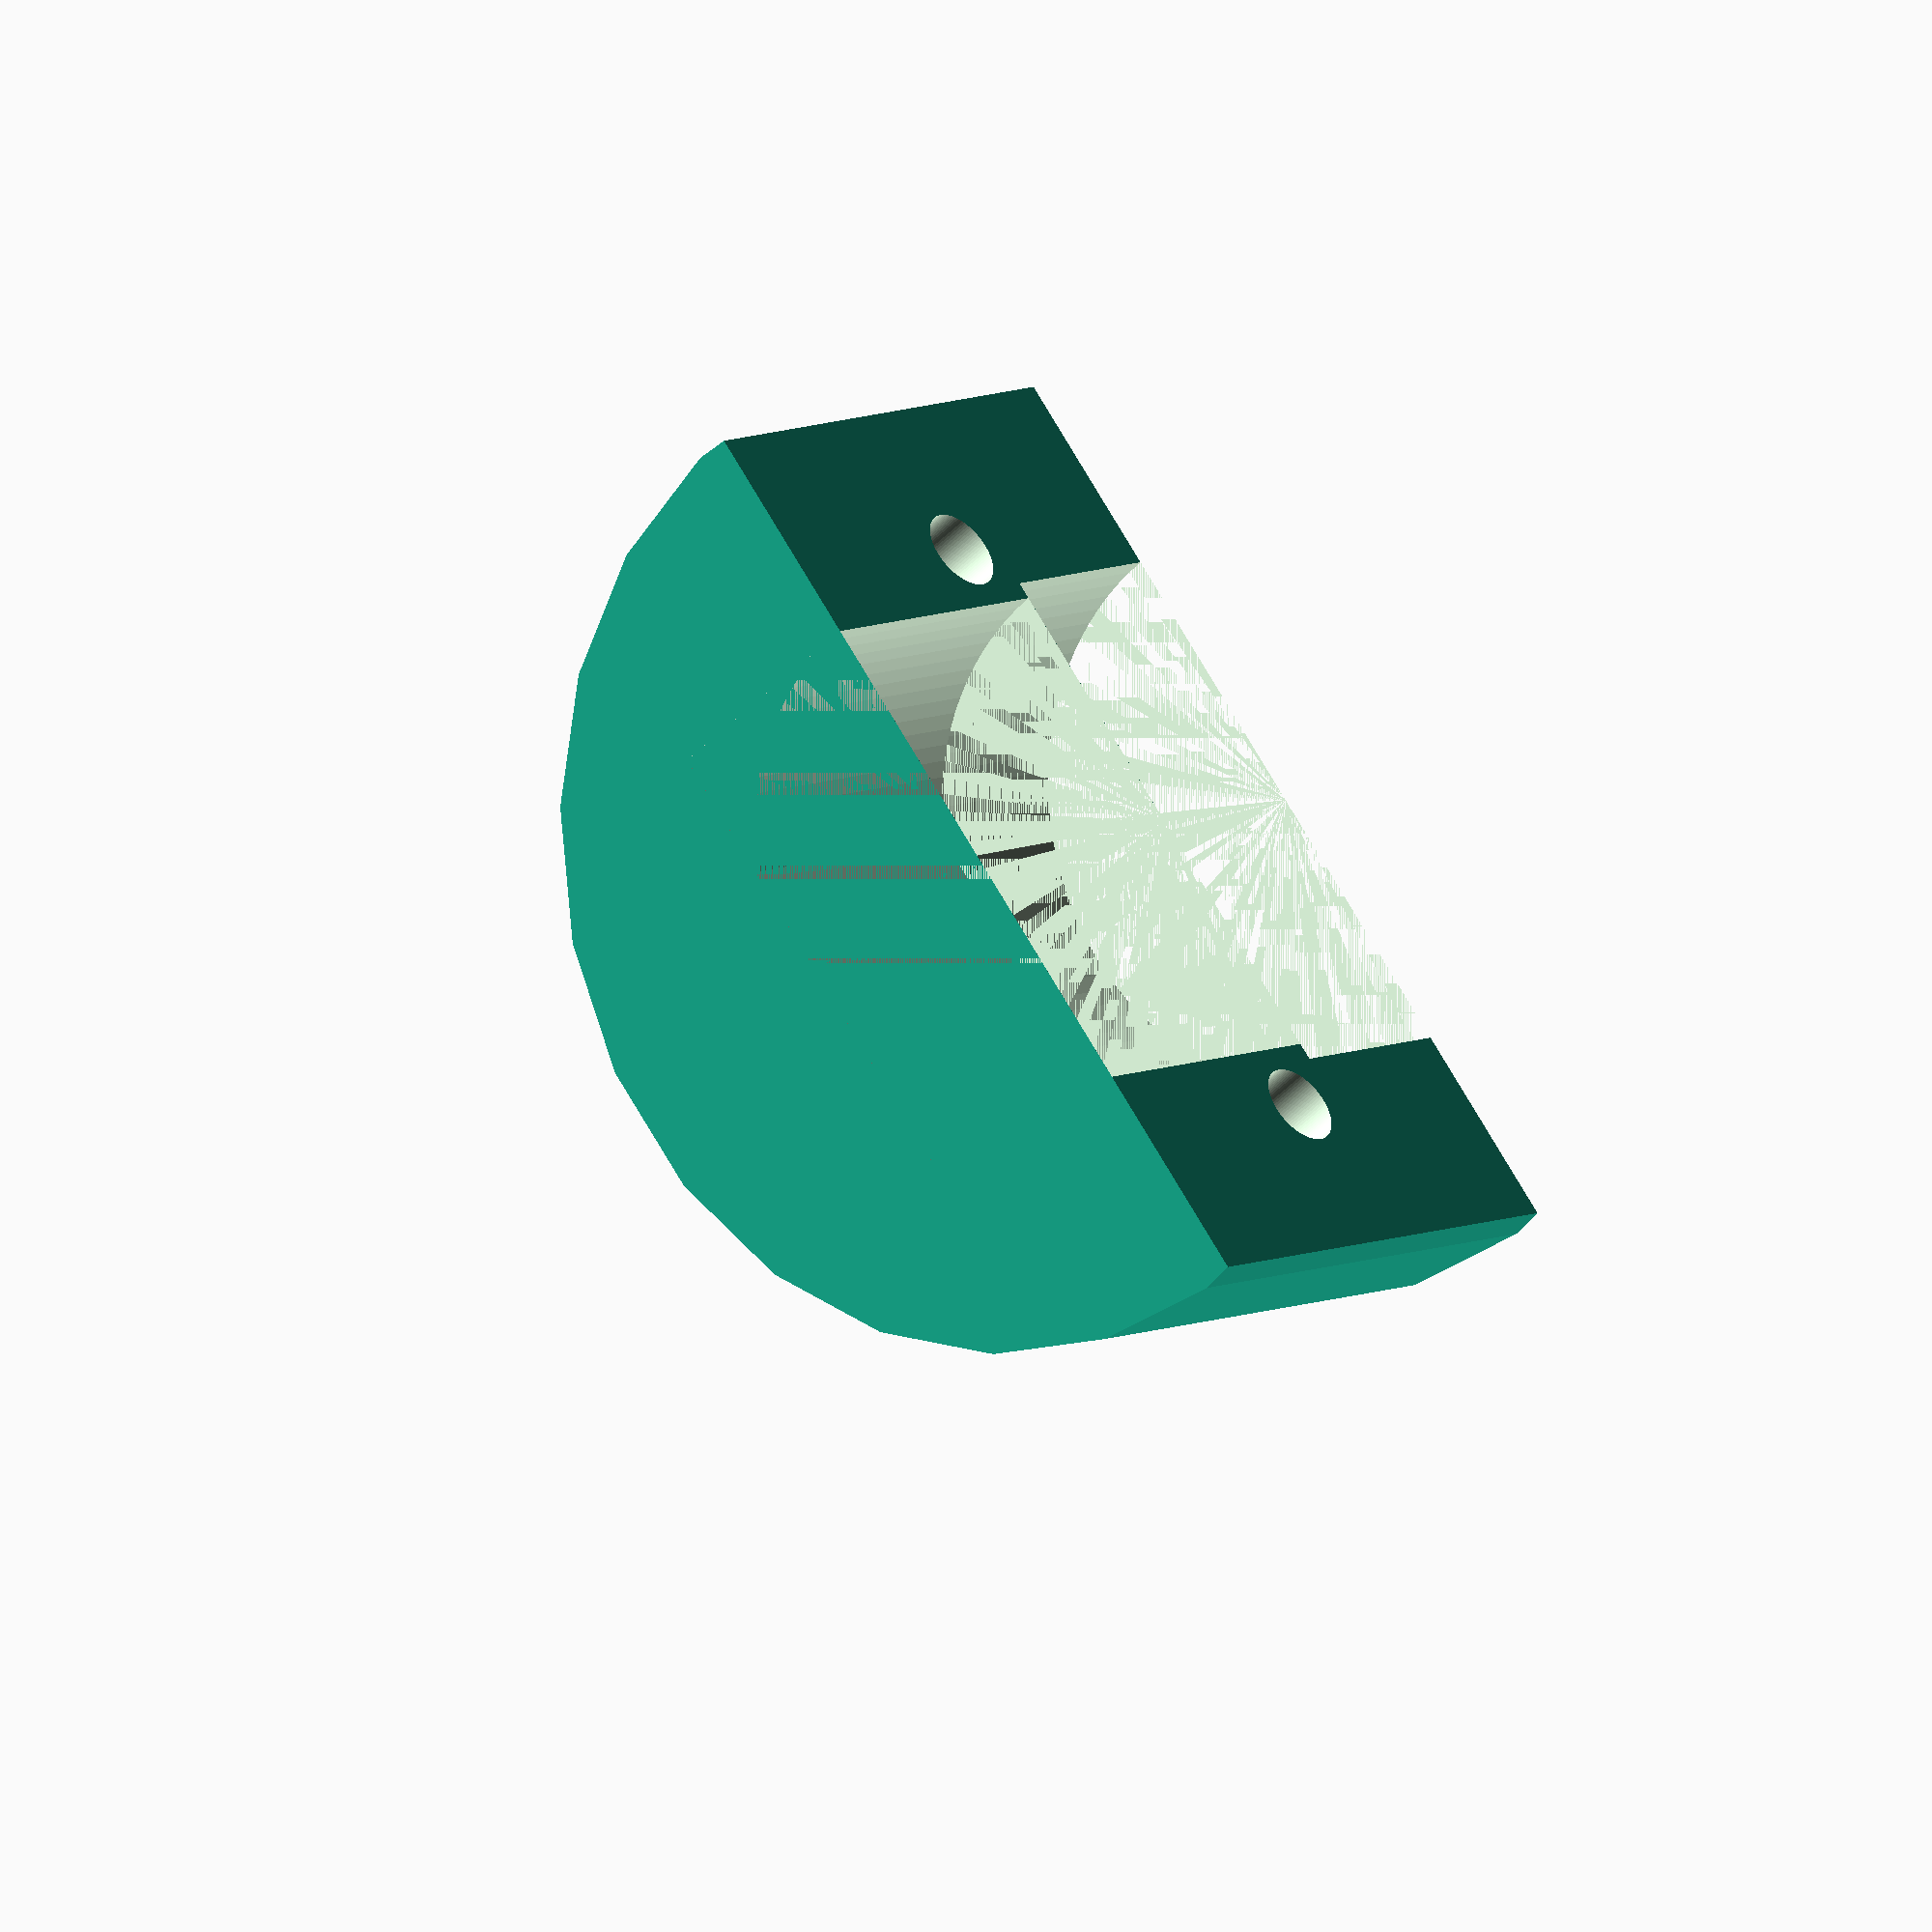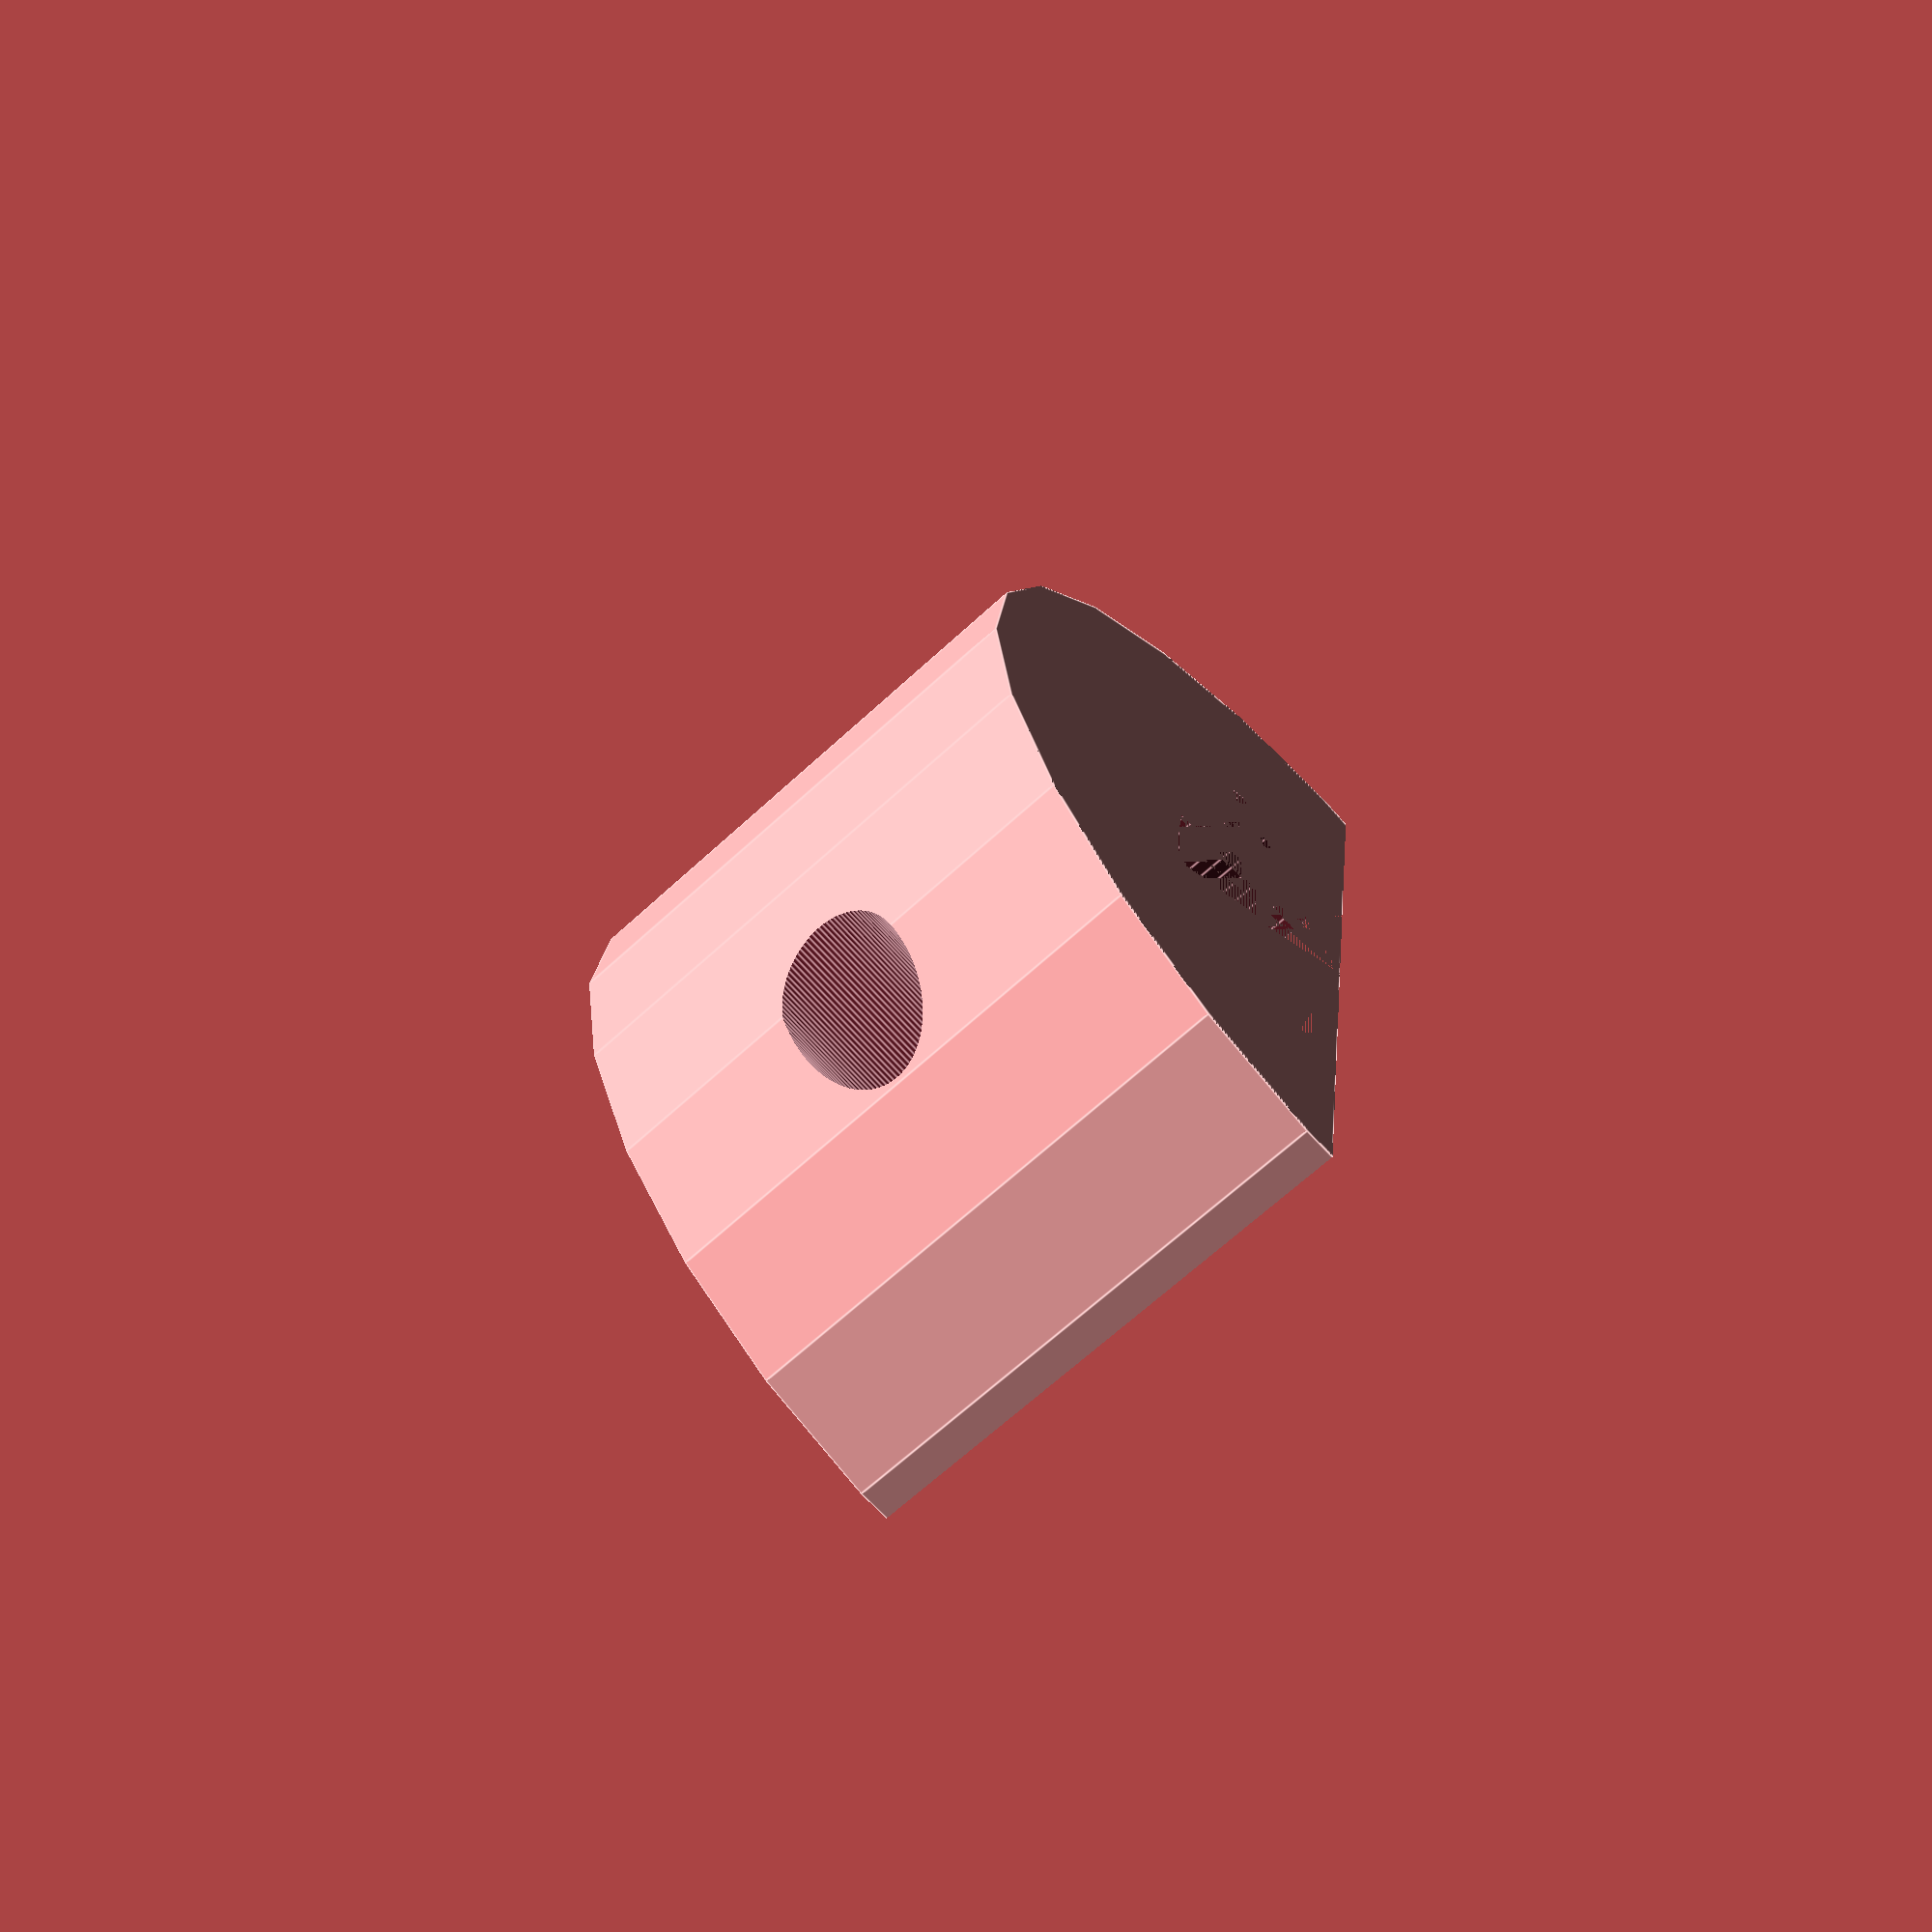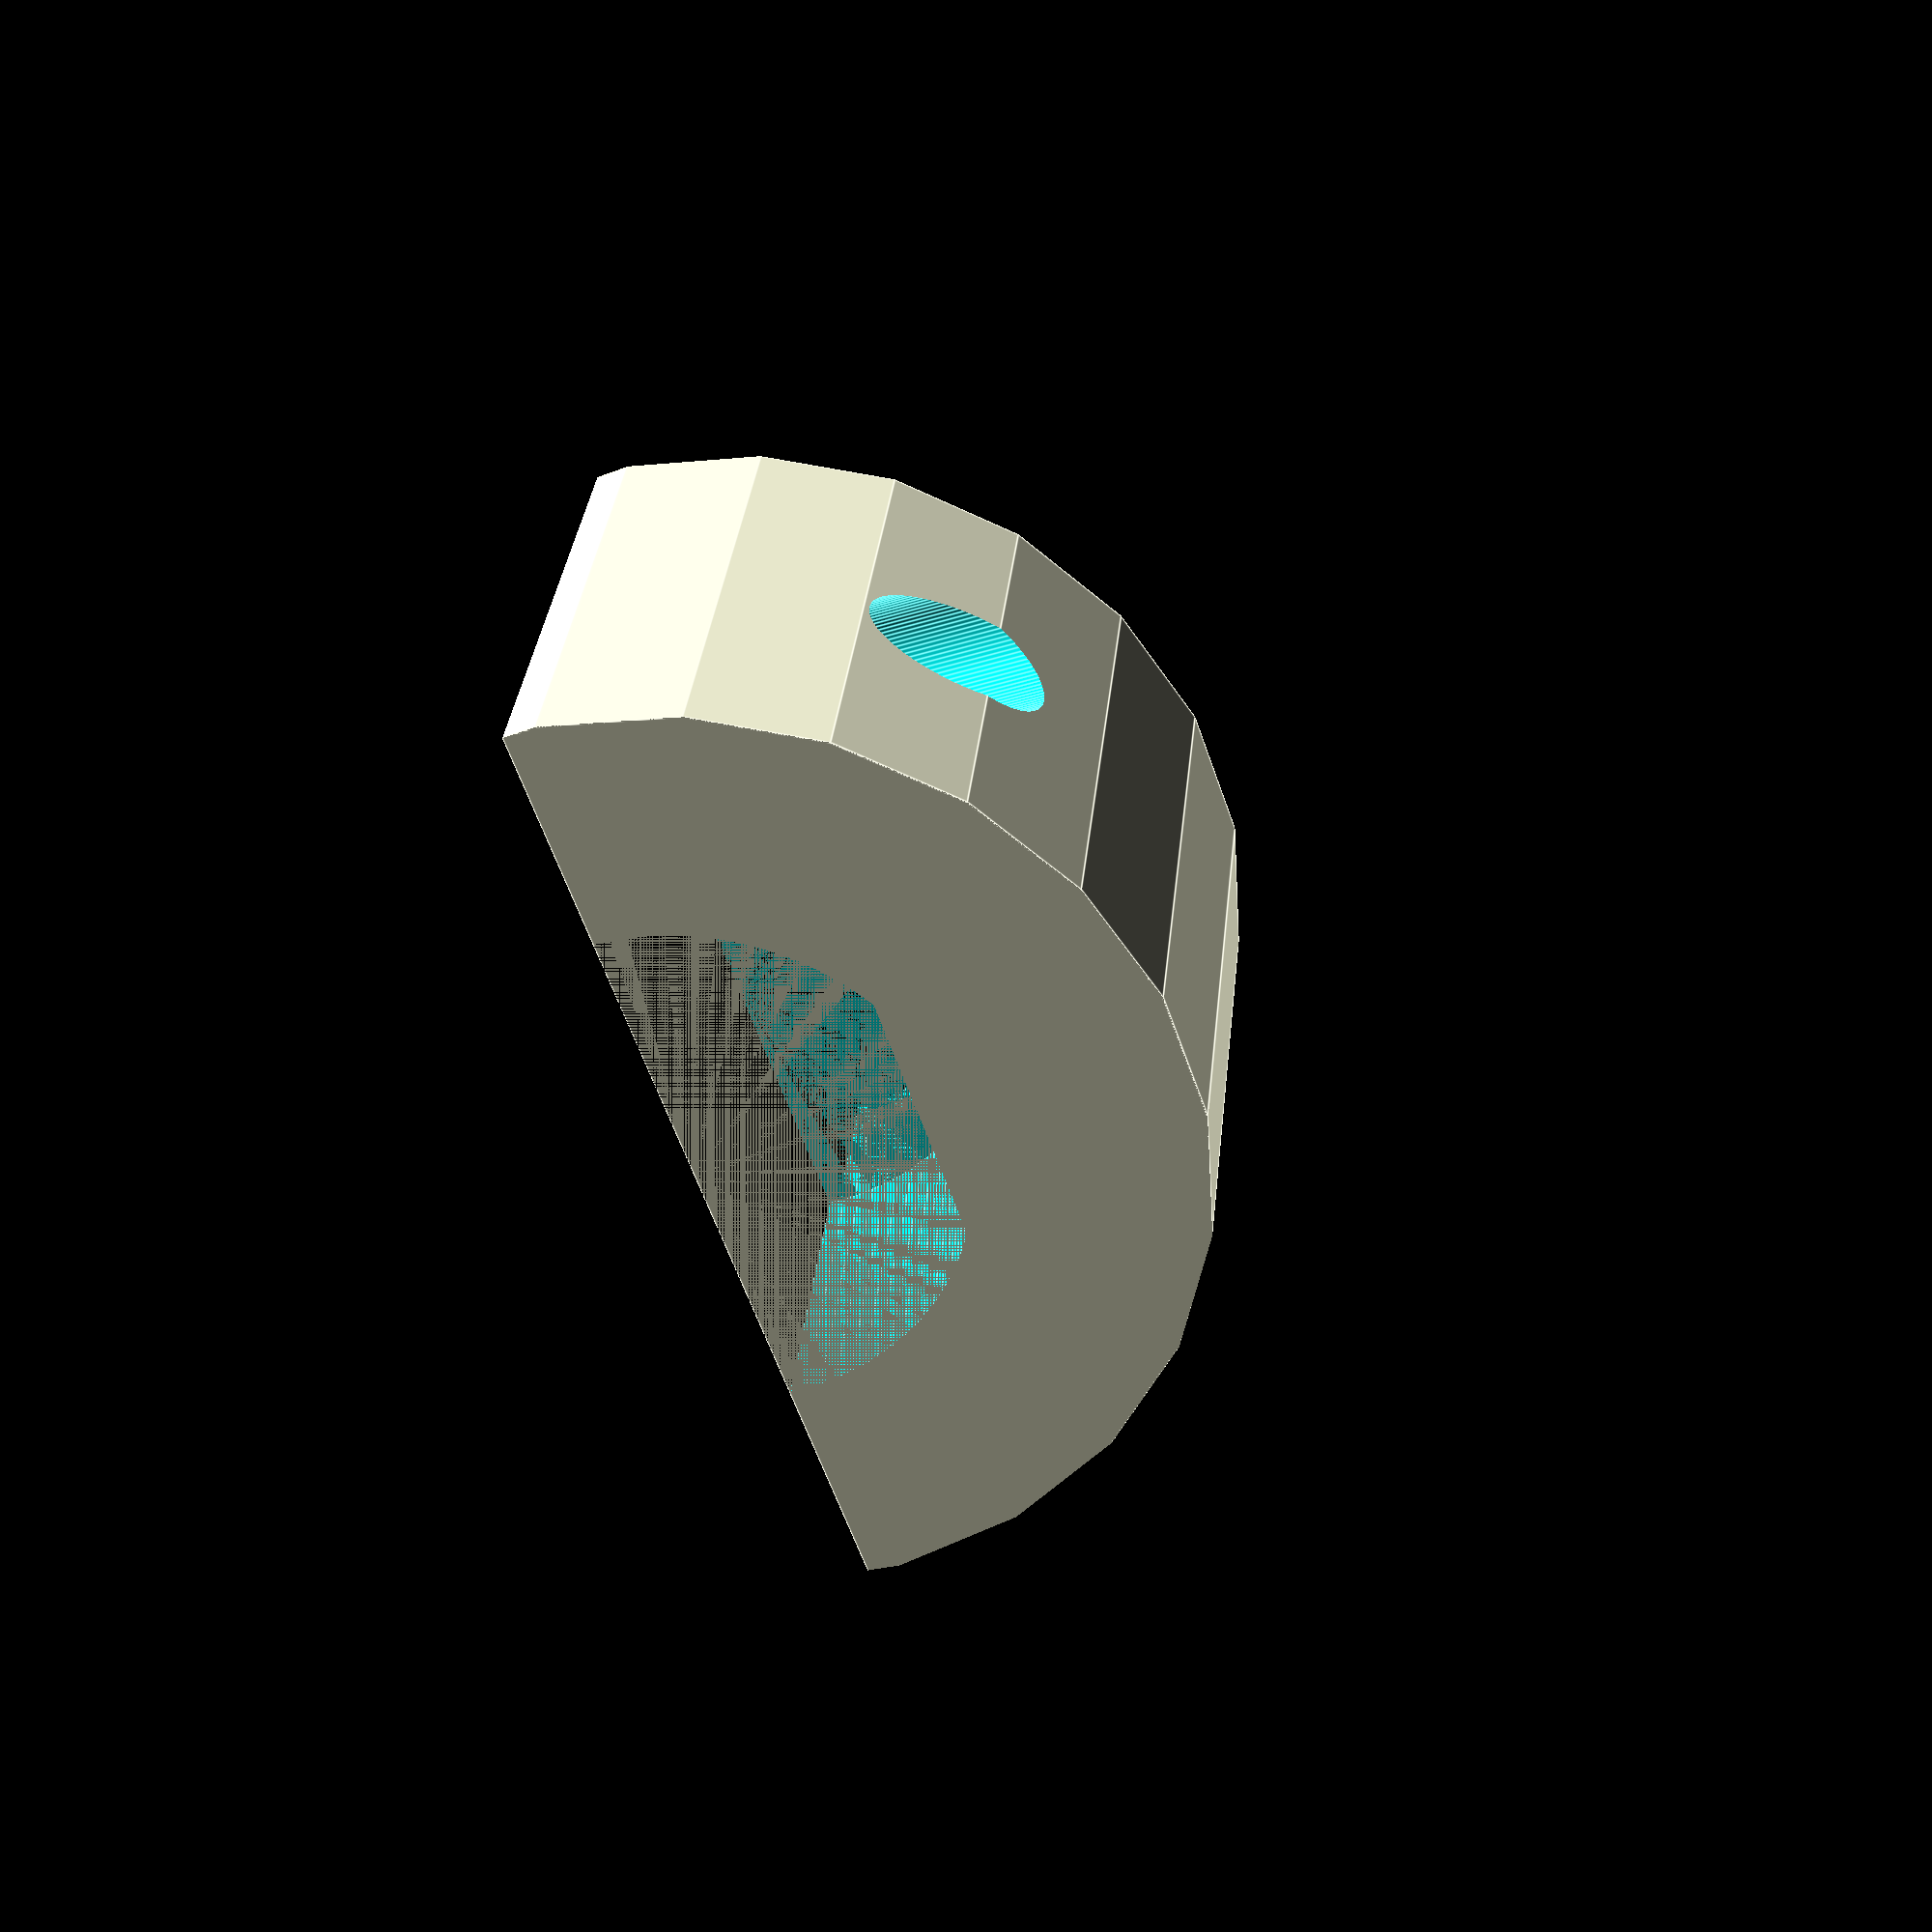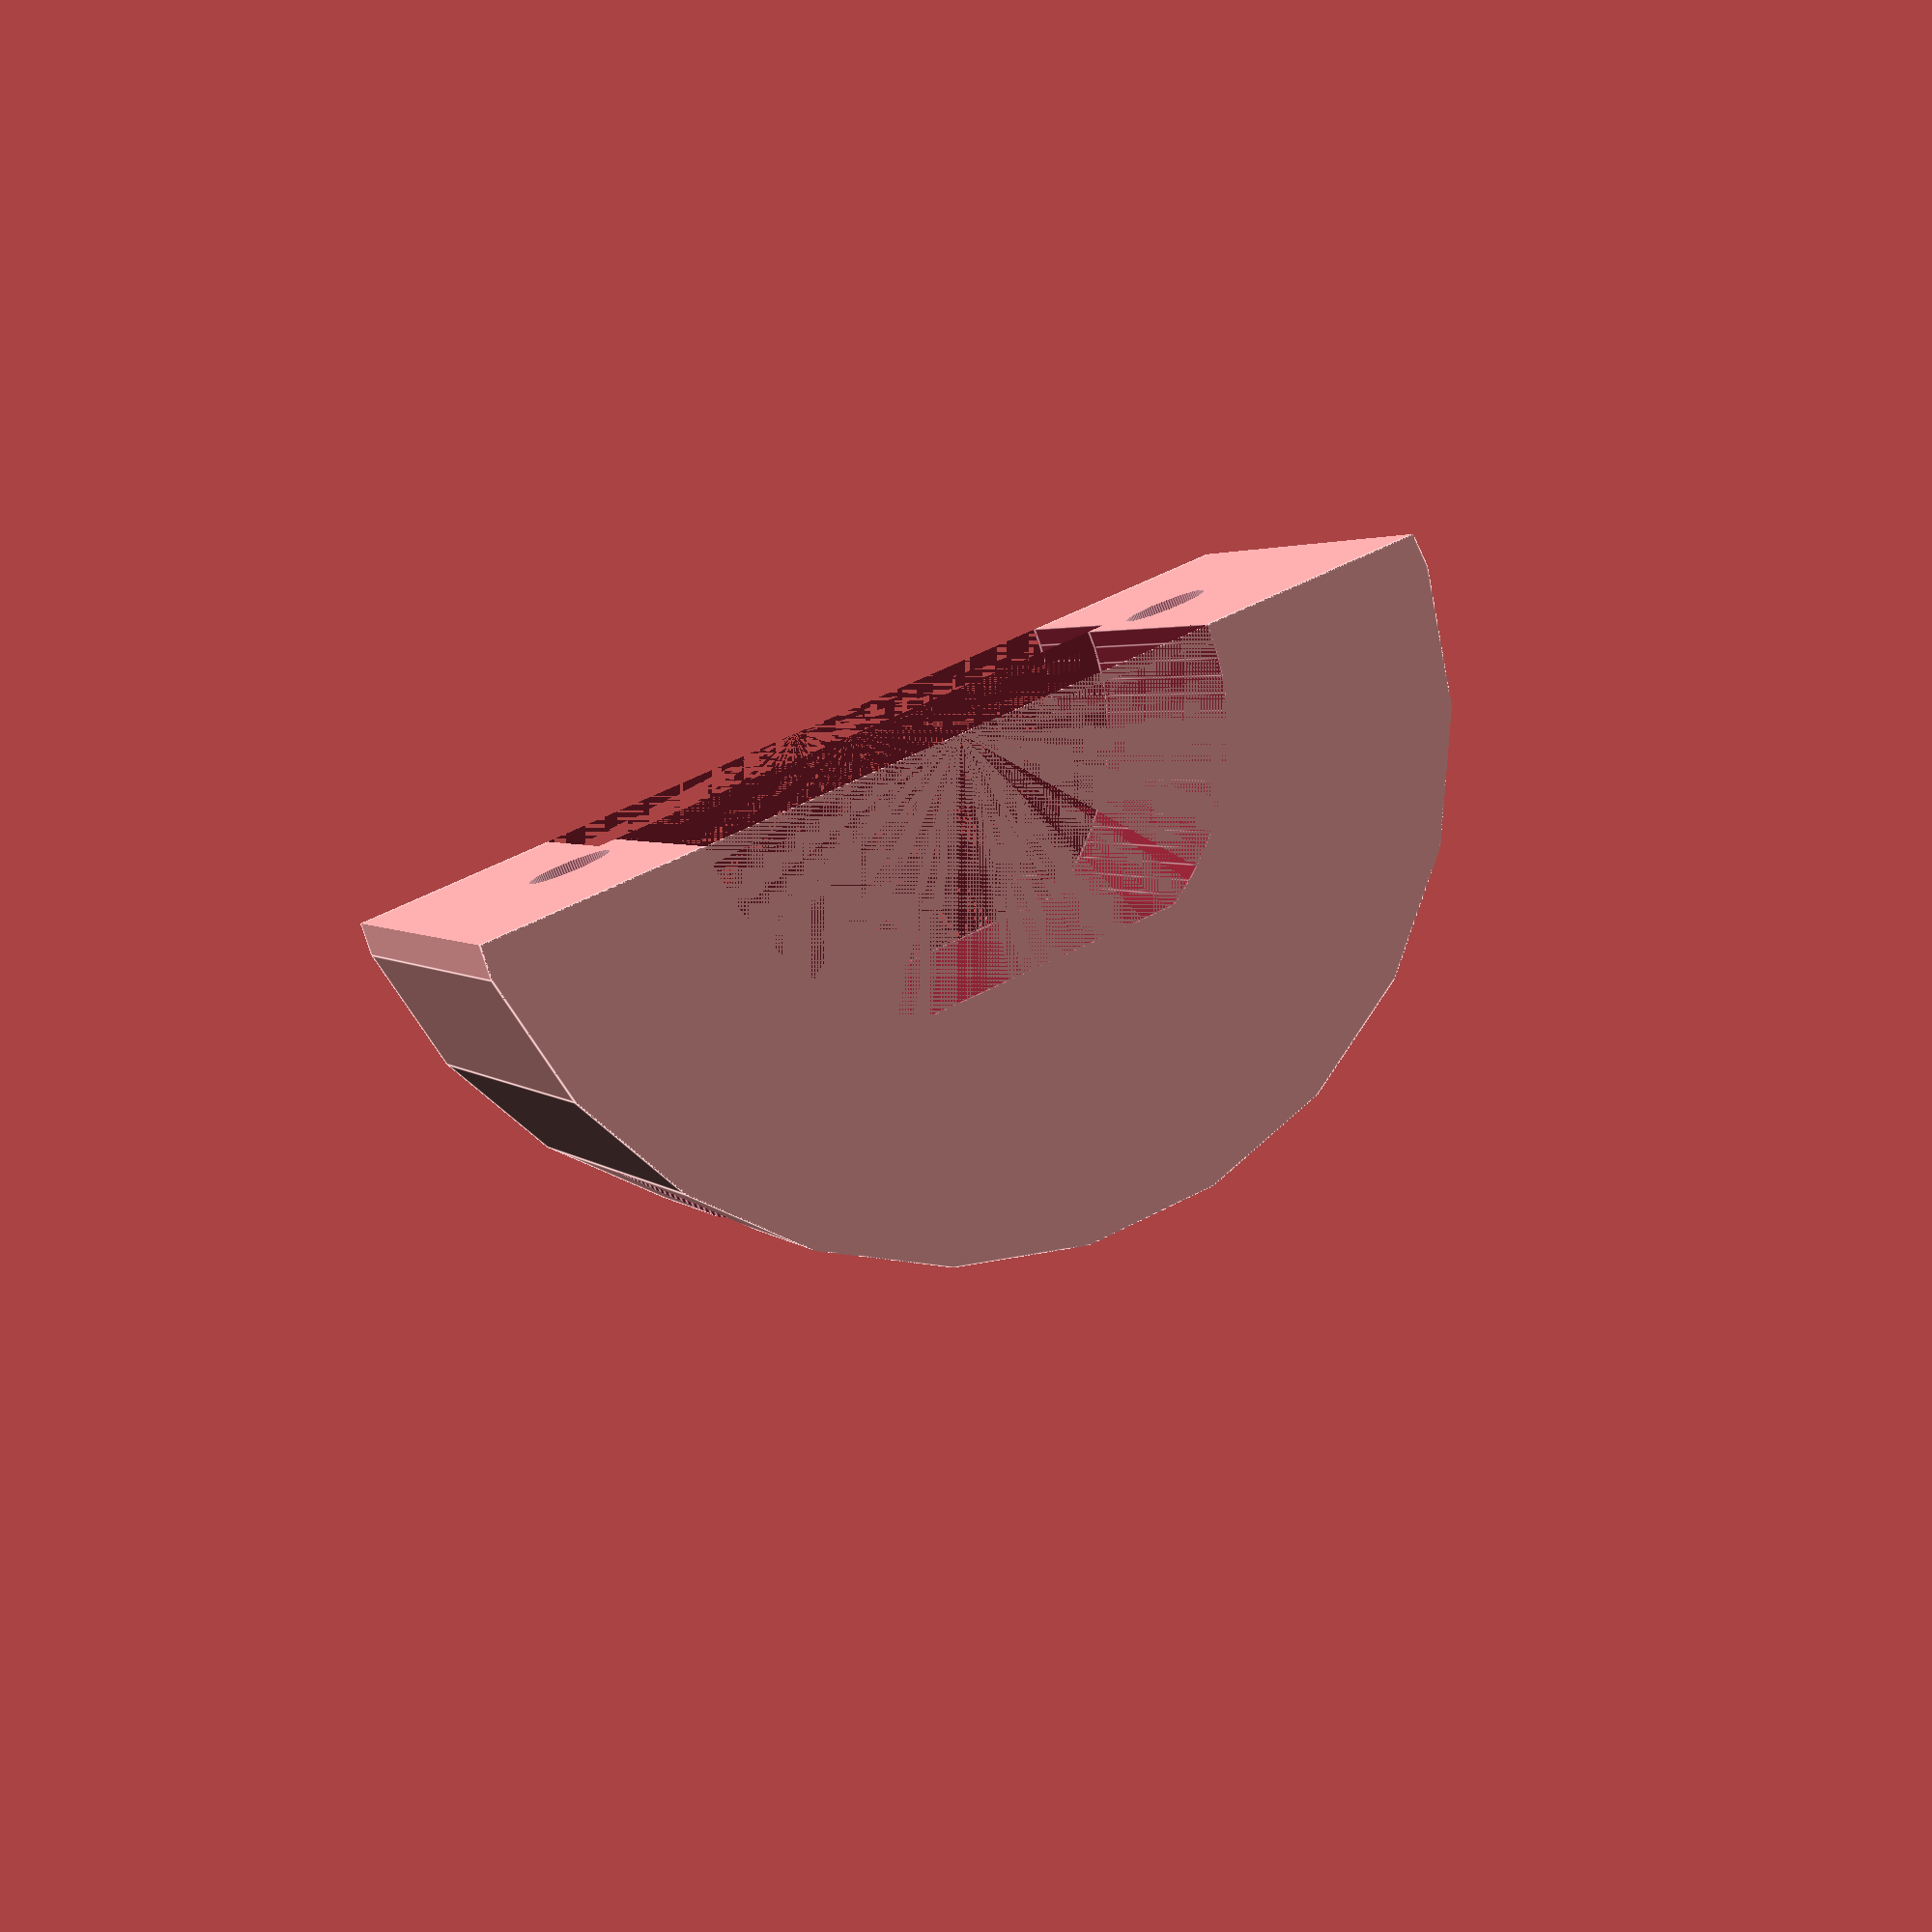
<openscad>
OUTER_DIAMETER = 42;
INNER_DIAMETER = 24;
HEIGHT = 23;

SHAFT_HEIGHT = 14;
SHAFT_DIAMETER = 22.5;
SHAFT_MOUNT_WIDTH = 19.5;

MOUNTING_HOLE_DIA = 3.5;
MOUNTING_HOLE_HEAD_DIA = 6;
MOUNTING_HOLE_NUT_DIA = 7;

$fn = 100;

LEFT = false;

module grip_pos() {
    cylinder(d = OUTER_DIAMETER, h = HEIGHT, $fn = 23);
}

module grip_neg() {
    union() {
        translate([0, 0, SHAFT_HEIGHT])
        cylinder(d = INNER_DIAMETER, h = HEIGHT-SHAFT_HEIGHT);

        intersection() {
            cylinder(d = SHAFT_DIAMETER, h = SHAFT_HEIGHT);
            translate([-SHAFT_MOUNT_WIDTH/2, -SHAFT_DIAMETER/2, 0])
            cube(size = [SHAFT_MOUNT_WIDTH, SHAFT_DIAMETER, SHAFT_HEIGHT]);
        }
    }
}

module mounting_hole() {
    L = OUTER_DIAMETER;
    rotate([0, 90, 0])
    translate([0, 0, -L/2])
    union() {
        cylinder(d = MOUNTING_HOLE_HEAD_DIA, h = L/3);
        translate([0, 0, L/3])
        cylinder(d = MOUNTING_HOLE_DIA, h = L/3);
        translate([0, 0, 2*L/3])
        cylinder(d = MOUNTING_HOLE_NUT_DIA, h = L/3, $fn = 6);
    }
}

module mounting_holes() {
    union() {
        translate([0, -OUTER_DIAMETER/3, HEIGHT/2])
        mounting_hole();
        
        translate([0, OUTER_DIAMETER/3, HEIGHT/2])
        mounting_hole();
    }
}

intersection() {
    difference() {
        grip_pos();
        grip_neg();
        mounting_holes();
    }
    translate([LEFT ? 0 : -OUTER_DIAMETER, -OUTER_DIAMETER/2, 0])
    cube(size = [OUTER_DIAMETER, OUTER_DIAMETER, HEIGHT]);
}
</openscad>
<views>
elev=353.2 azim=217.6 roll=214.2 proj=o view=wireframe
elev=245.6 azim=352.8 roll=47.0 proj=p view=edges
elev=148.5 azim=199.1 roll=354.6 proj=p view=edges
elev=177.3 azim=112.7 roll=18.4 proj=p view=edges
</views>
